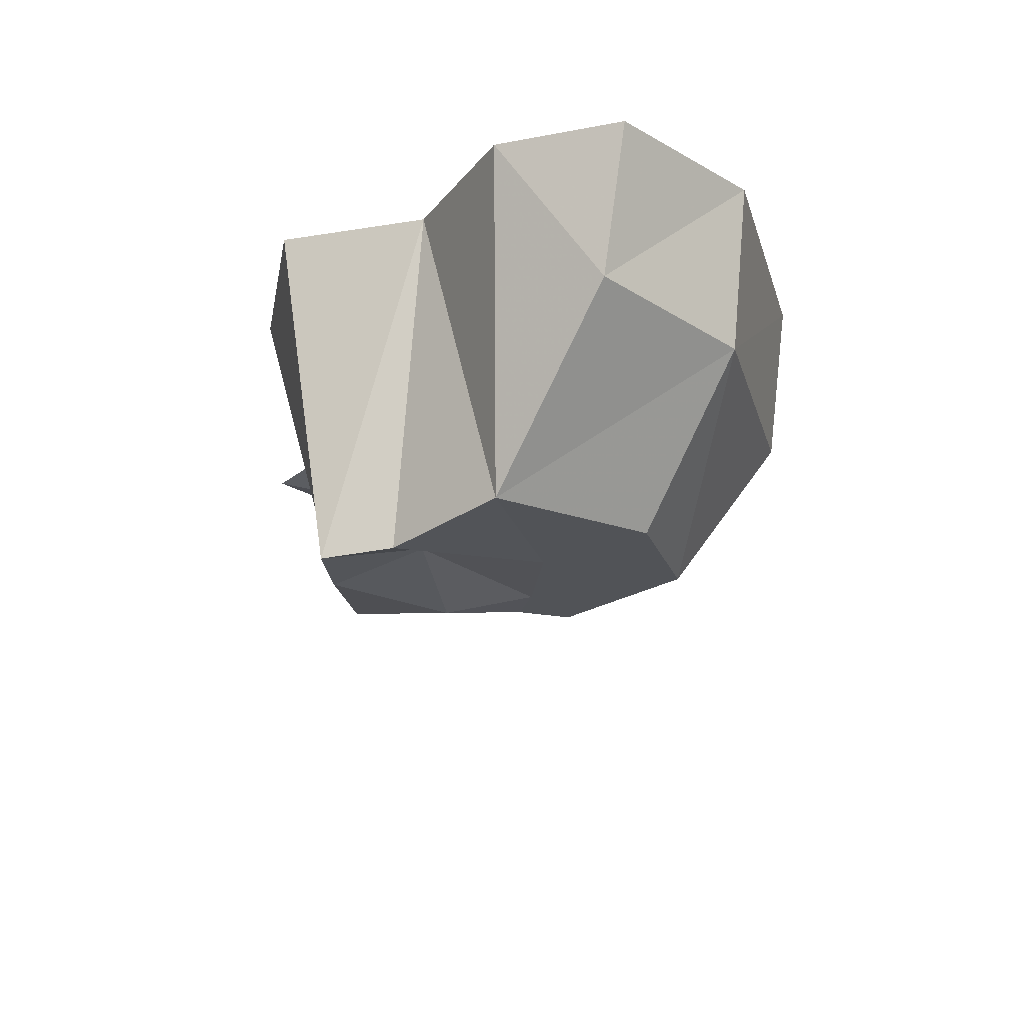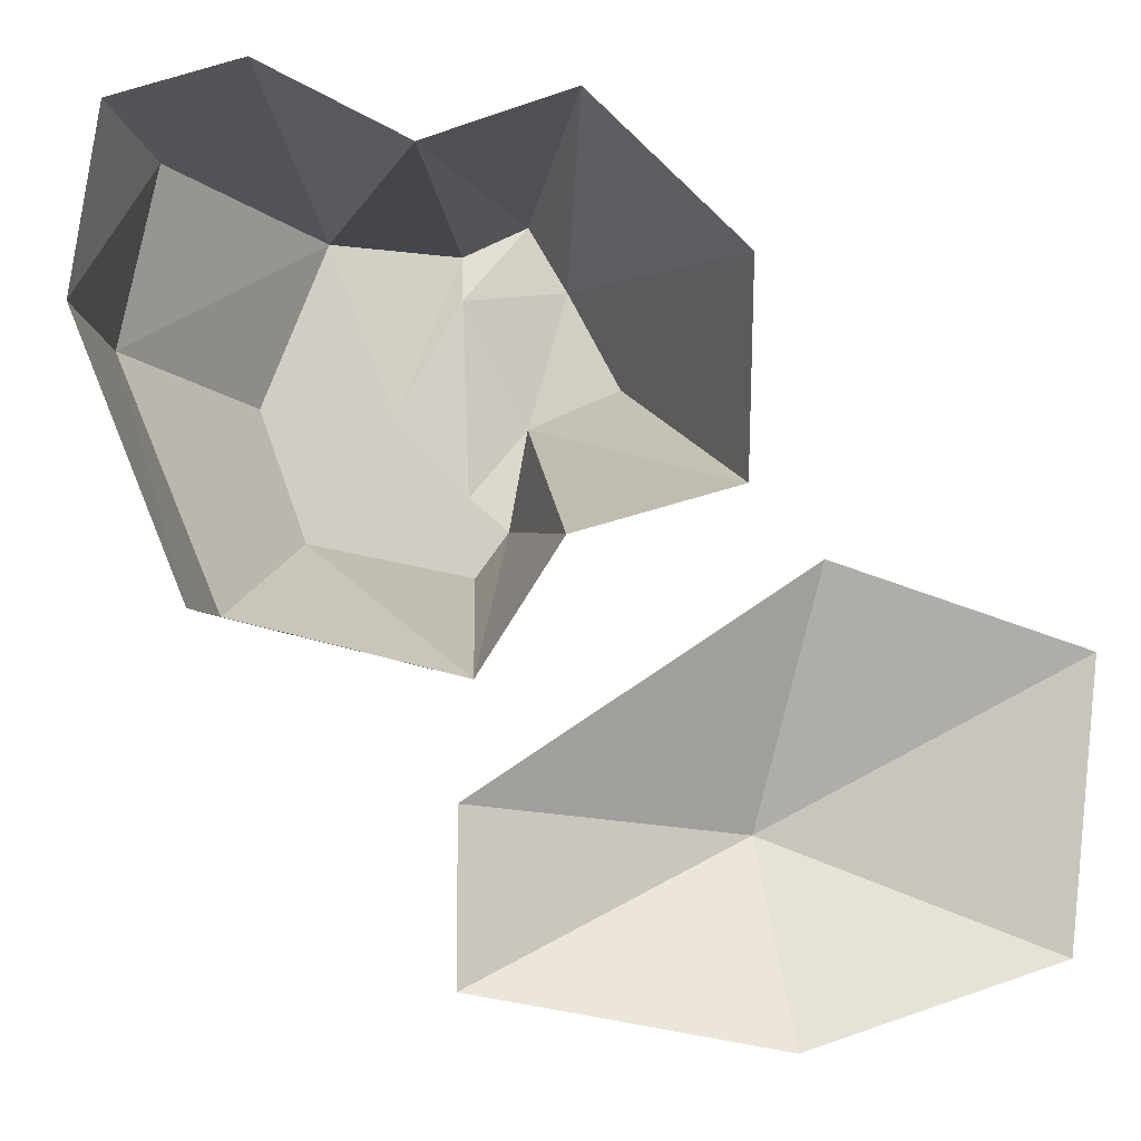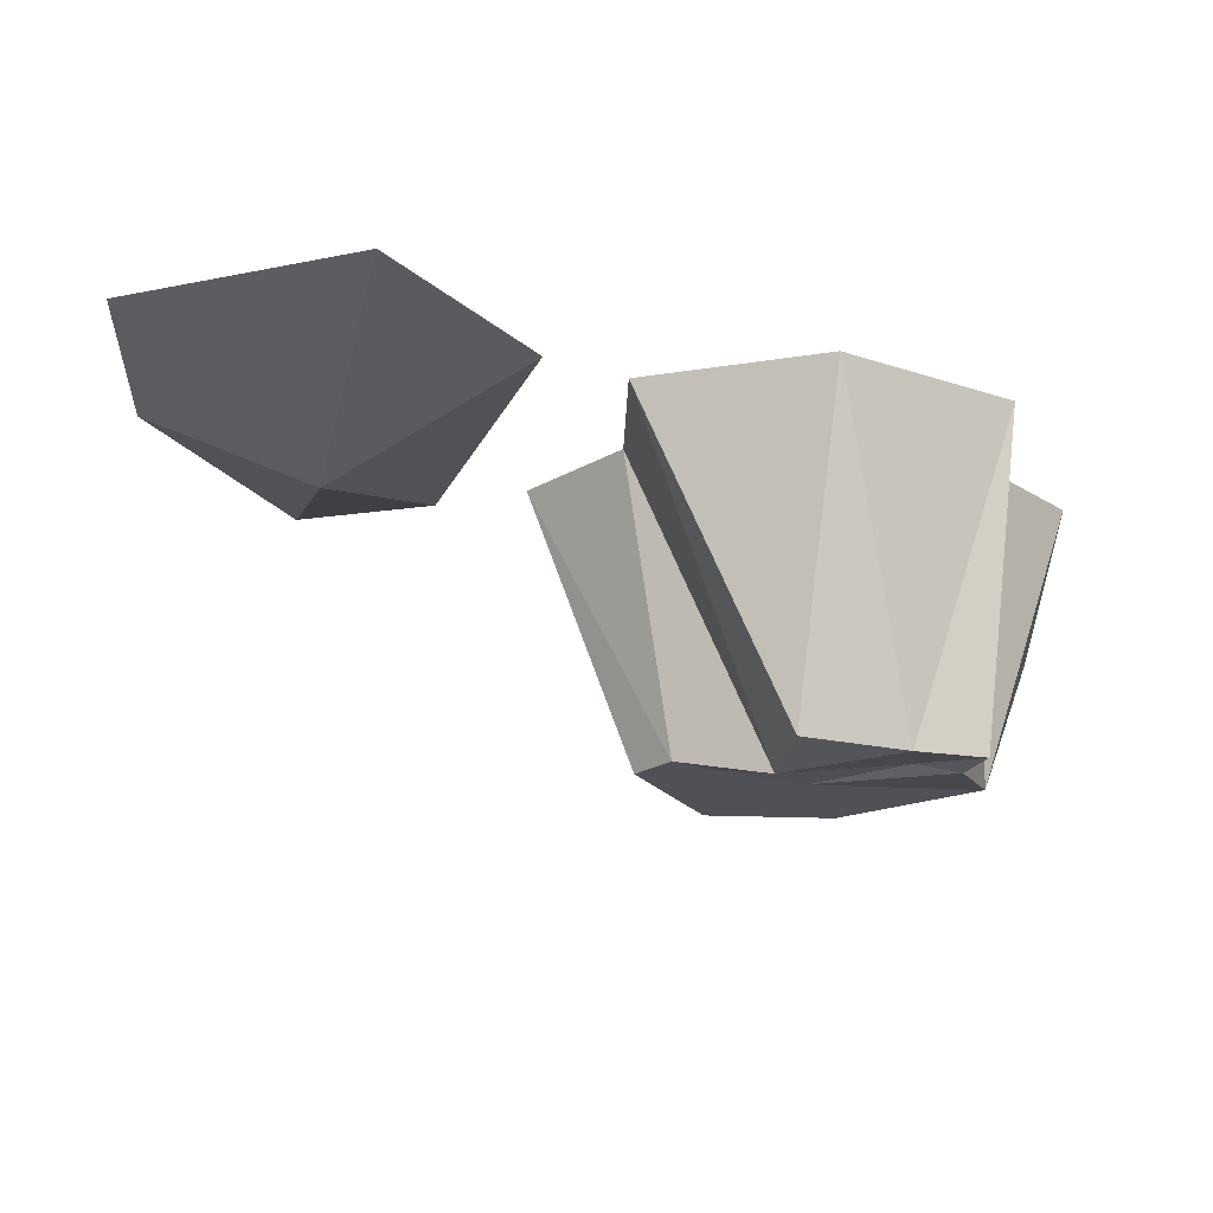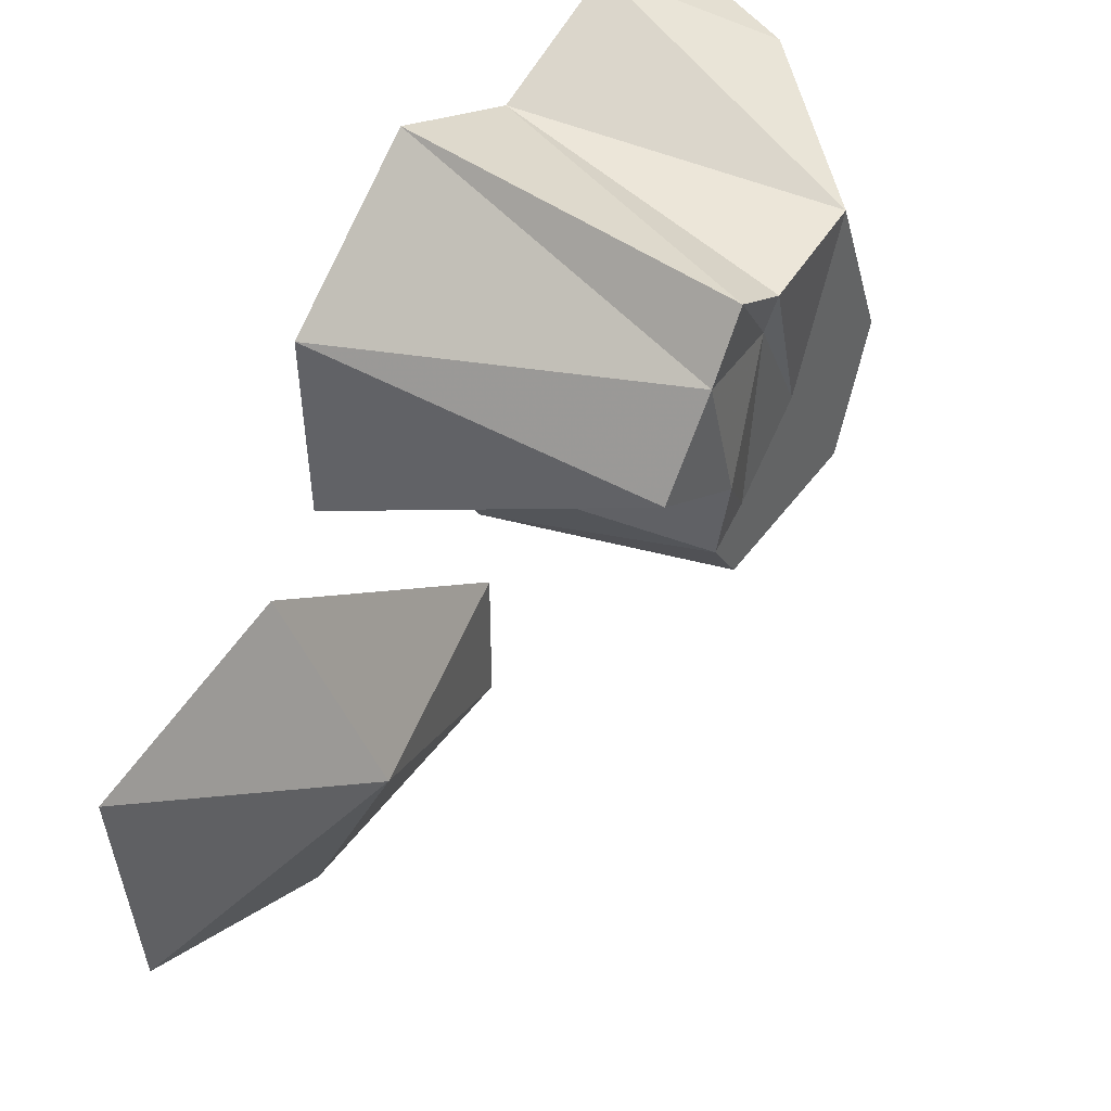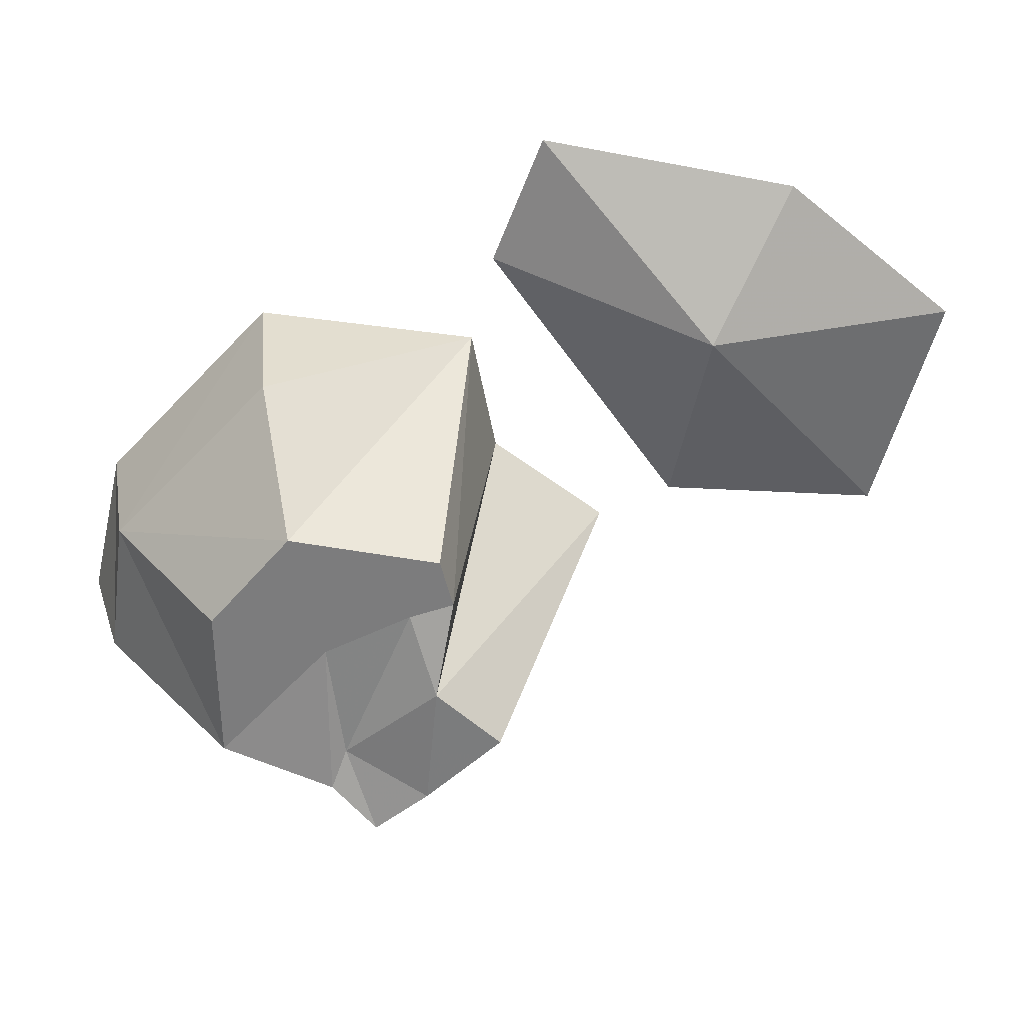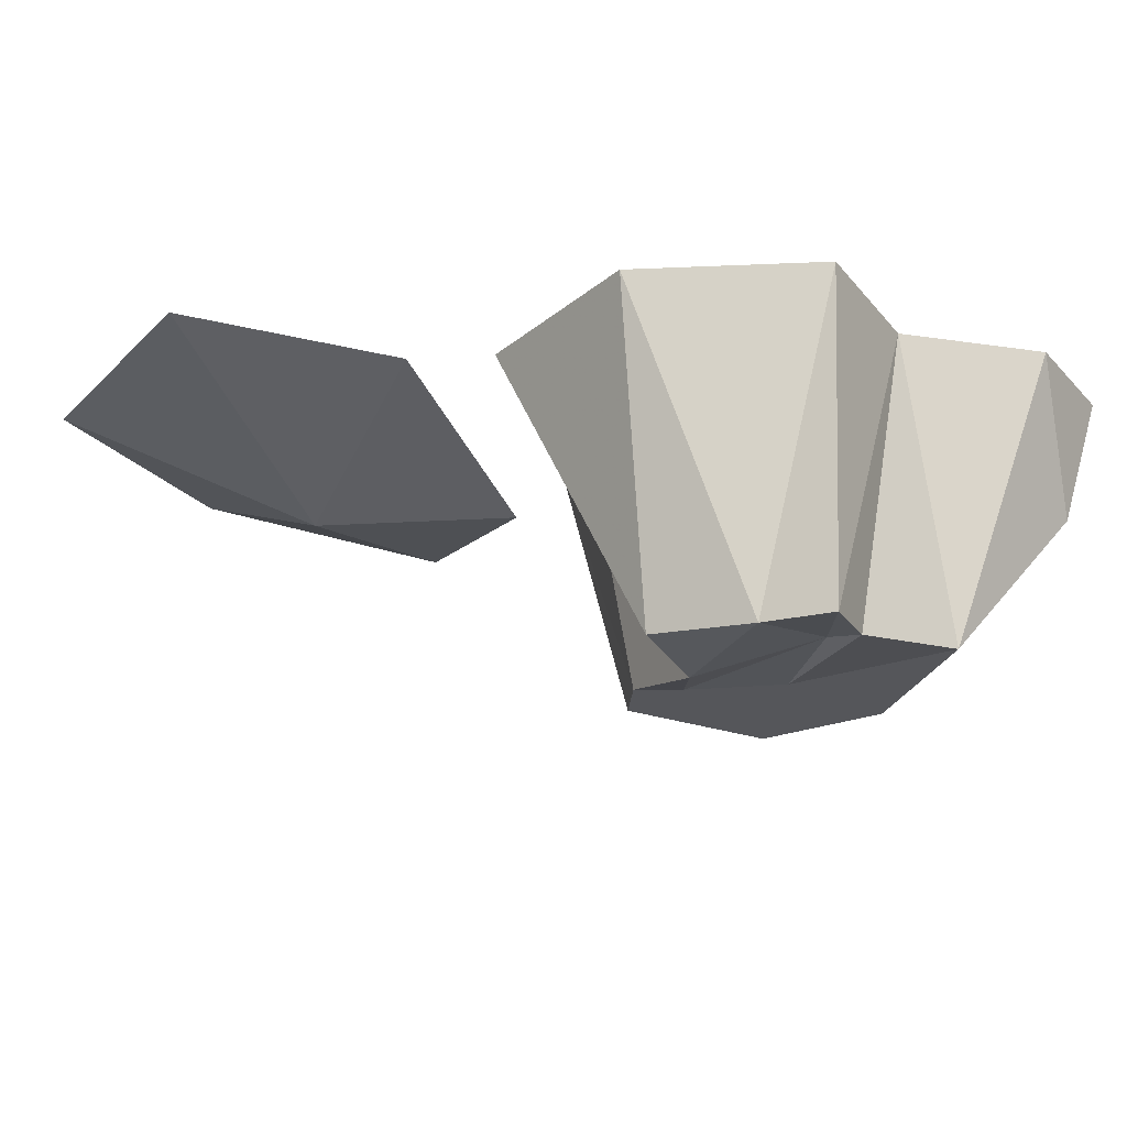
<metadata>
{"format":"obj","ext":"obj","renderer":"f3d","projection":"perspective","resolution":1024,"background":"white","views":[{"elev":-21.9,"azim":36.3,"up":"+Y"},{"elev":-5.9,"azim":175.8,"up":"+Z"},{"elev":-20.4,"azim":-75.2,"up":"+Y"},{"elev":42.8,"azim":-51.8,"up":"+Z"},{"elev":-58.8,"azim":158.7,"up":"+Y"},{"elev":-25.8,"azim":-39.8,"up":"+Y"}]}
</metadata>
<code>
v 0.5234 -0.1953 0.3984
v 0.4062 -0.1953 0.1094
v 0.4297 0 0.1016
v 0.5547 0 0.4141
v 0.4766 -0.1719 0.6016
v 0.2969 -0.3828 0.5625
v 0.375 -0.3828 0.3672
v 0.3203 -0.3828 0.2109
v 0.1406 0 0.03125
v 0.375 0 0.6719
v 0.2031 0 0.5859
v 0.5234 0 0.625
v 0.1406 -0.4062 0.5547
v 0.2188 -0.3828 0.3594
v 0.1328 -0.3828 0.2656
v 0.125 -0.3828 0.1719
v 0.08594 -0.3828 0.2266
v 0.04688 0 0.1797
v 0.0625 -0.4141 0.3516
v -0.1406 0 0.2344
v -0.04688 -0.4062 0.3984
v -0.1484 0 0.4766
v 0.01562 -0.4141 0.5156
v 0.03125 0 0.6484
v 0.0625 -0.4141 0.5938
v 0.1406 -0.3906 0.5
v -0.2188 0 0.1562
v -0.5 0 0.0625
v -0.1562 -0.1016 -0.125
v 0.1562 0 -0.09375
v 0.1562 0 -0.2812
v -0.1875 0 -0.3438
v -0.4688 0 -0.25
f 1 2 3
f 1 3 4
f 1 4 5
f 1 5 6
f 1 6 7
f 1 7 8
f 1 8 2
f 2 8 9
f 2 9 3
f 10 11 6
f 10 6 5
f 10 5 12
f 12 5 4
f 11 13 6
f 6 13 14
f 6 14 7
f 7 14 8
f 8 14 15
f 8 15 16
f 8 16 9
f 9 16 17
f 9 17 18
f 18 17 19
f 18 19 20
f 20 19 21
f 20 21 22
f 22 21 23
f 22 23 24
f 24 23 25
f 24 25 11
f 11 25 13
f 13 25 26
f 13 26 14
f 14 26 15
f 15 26 19
f 15 19 17
f 15 17 16
f 19 26 23
f 19 23 21
f 26 25 23
f 27 28 29
f 27 29 30
f 30 29 31
f 31 29 32
f 32 29 33
f 33 29 28

</code>
